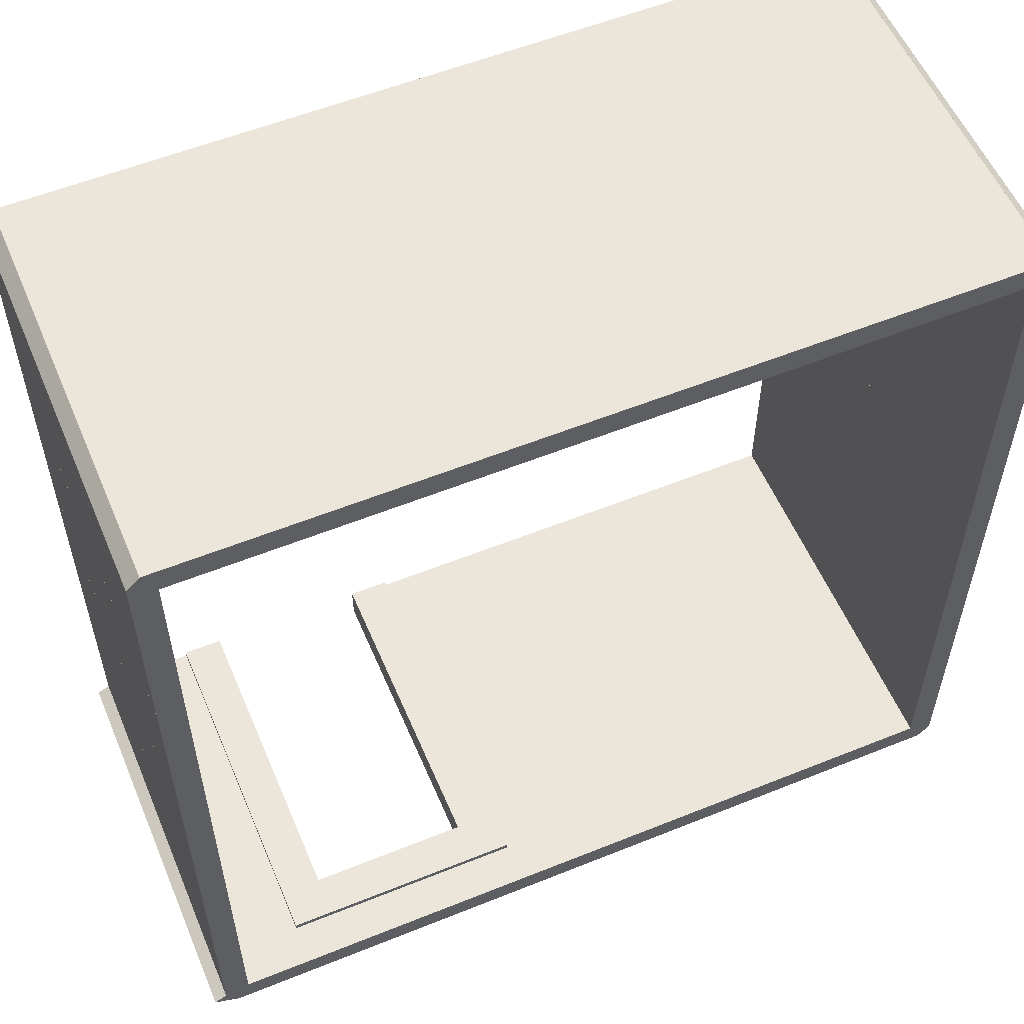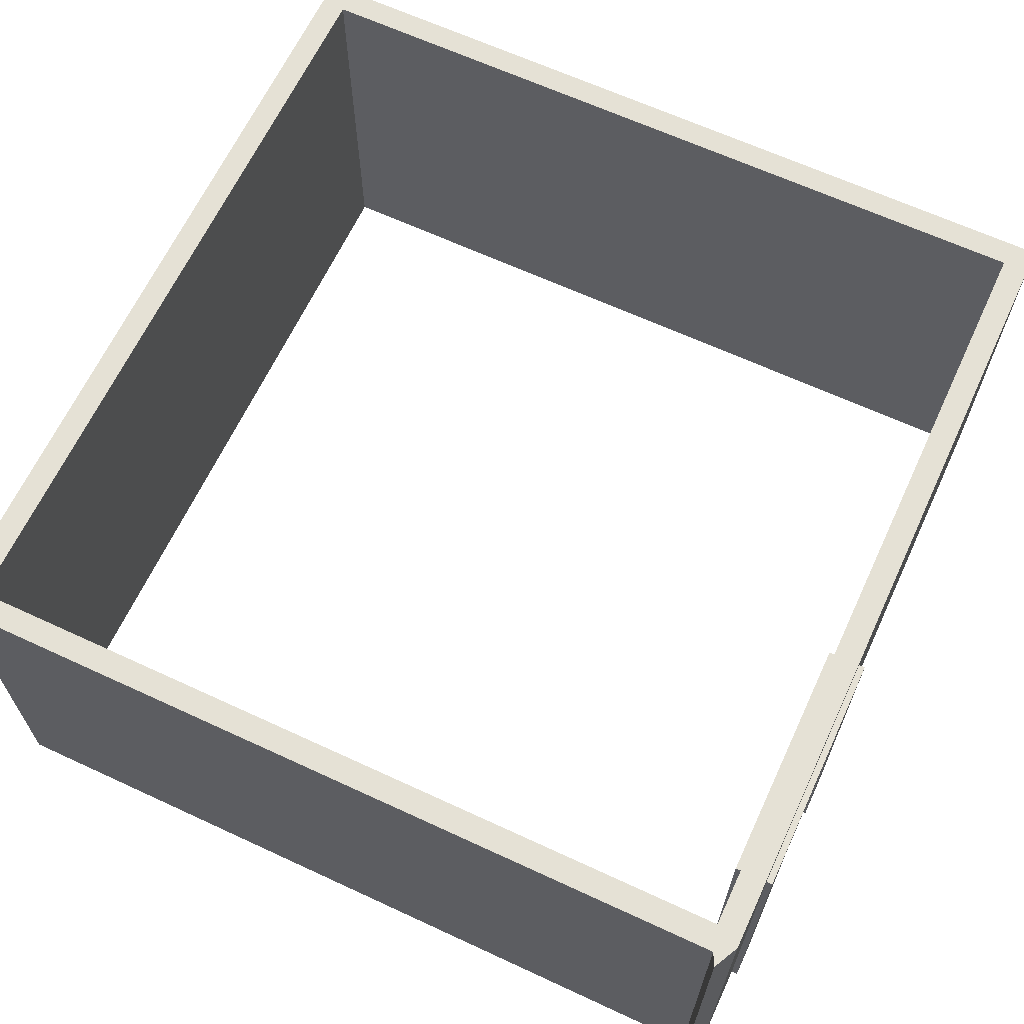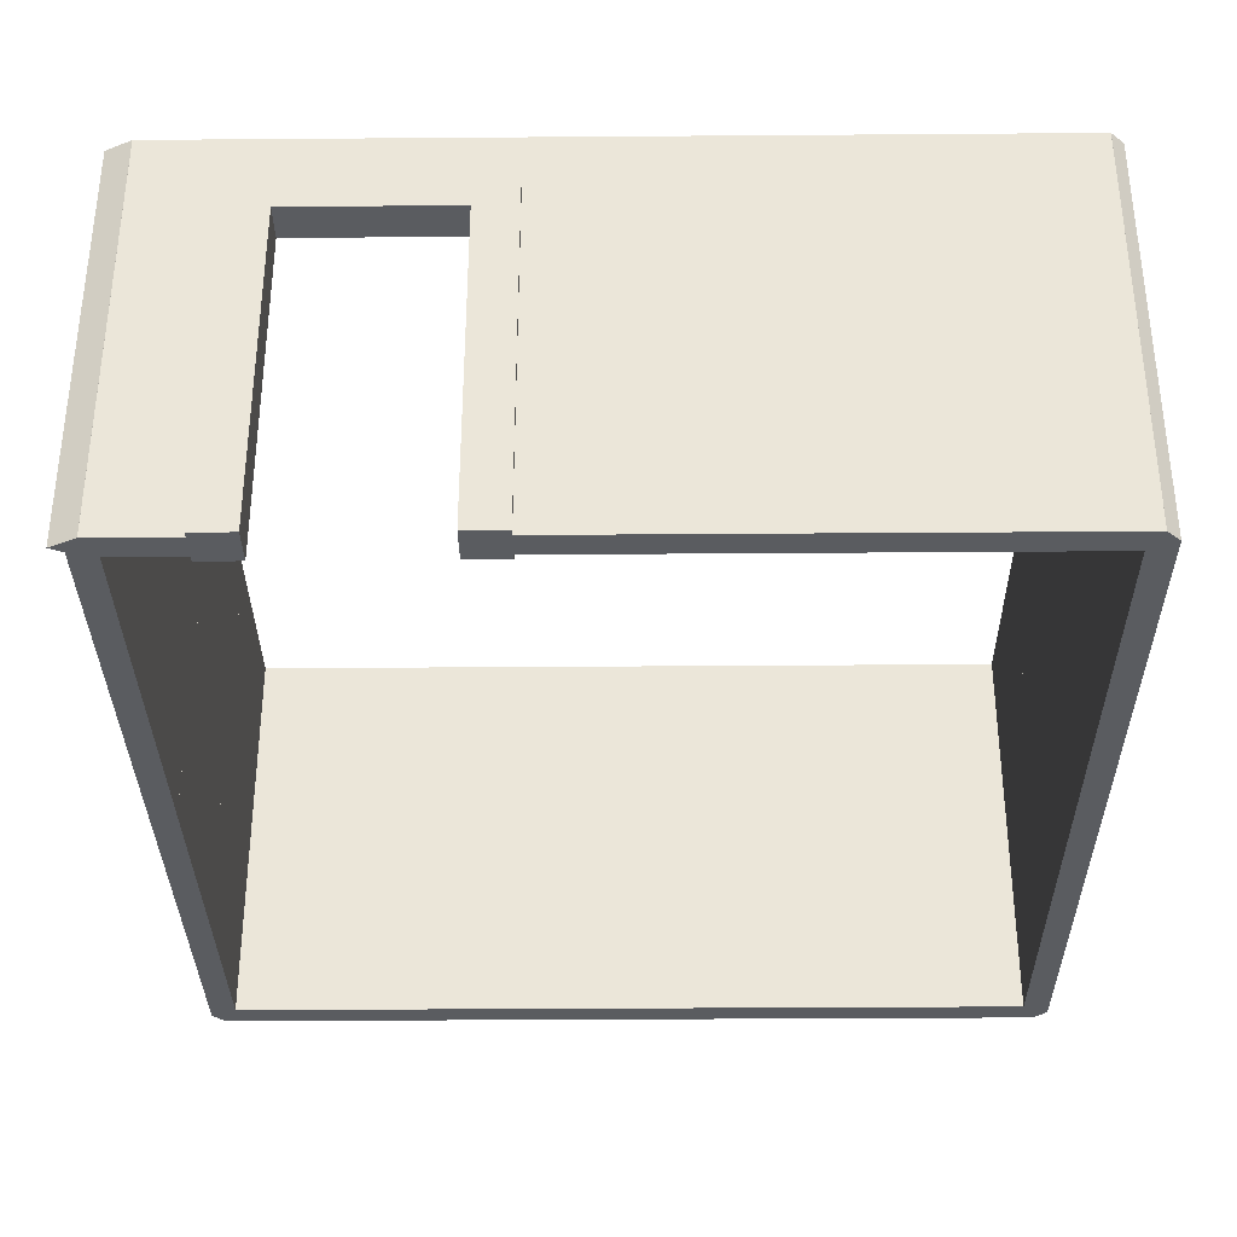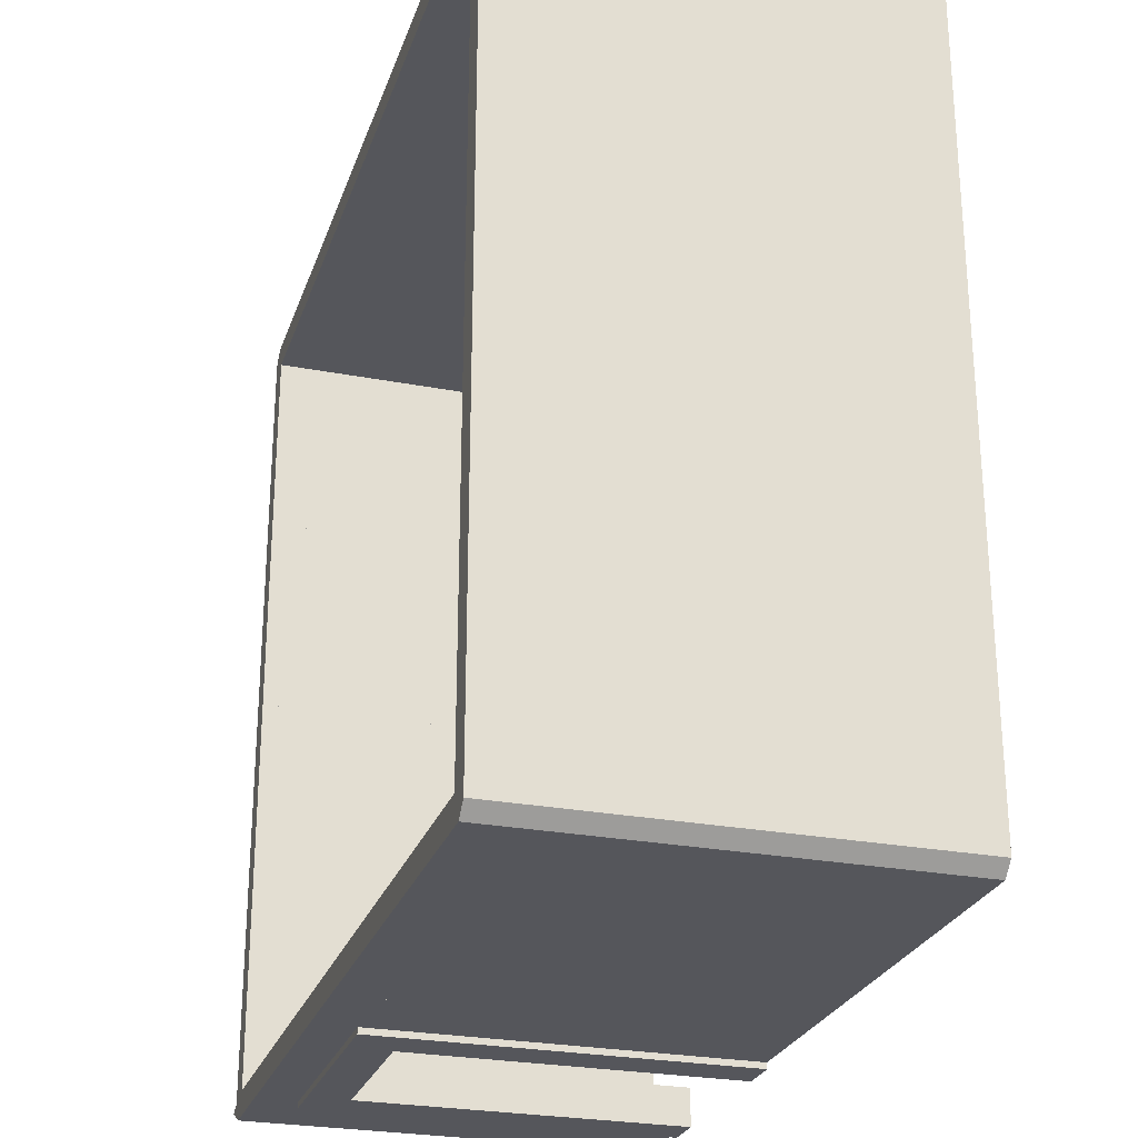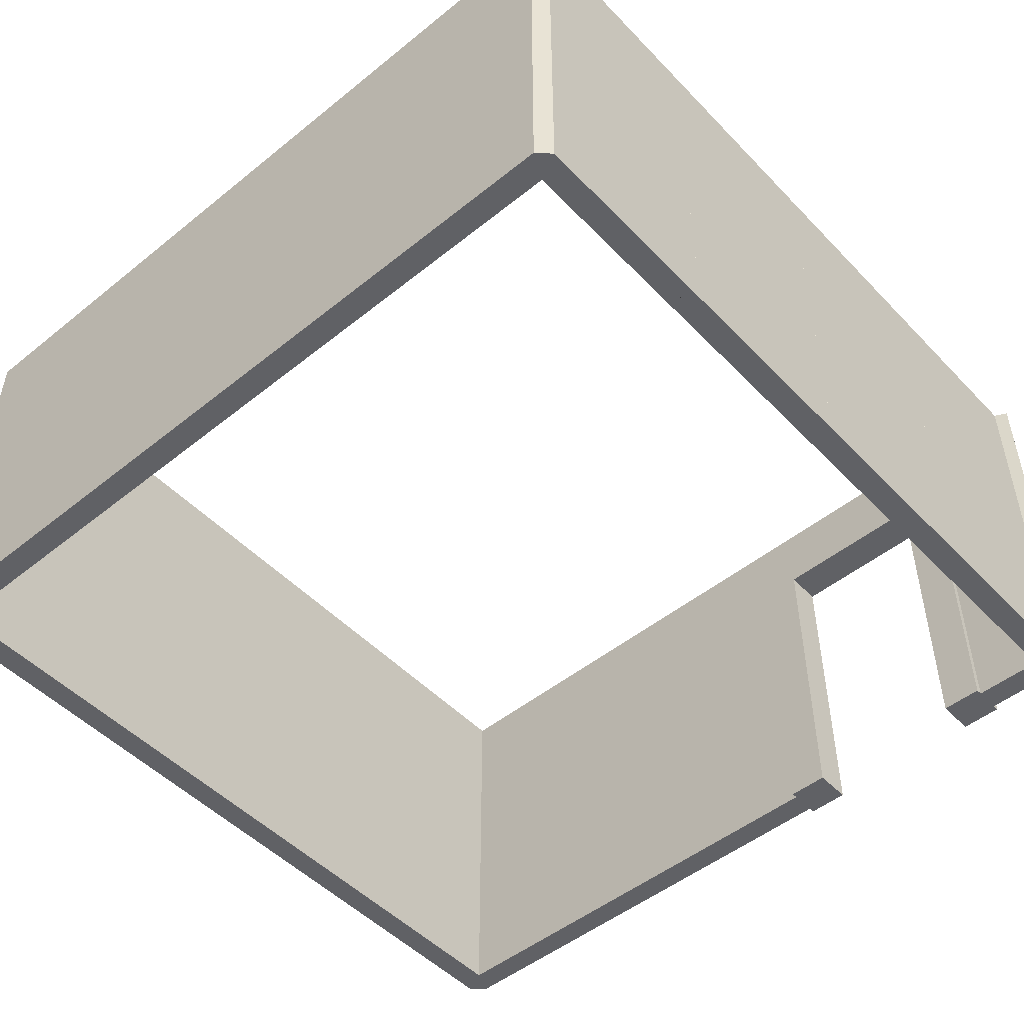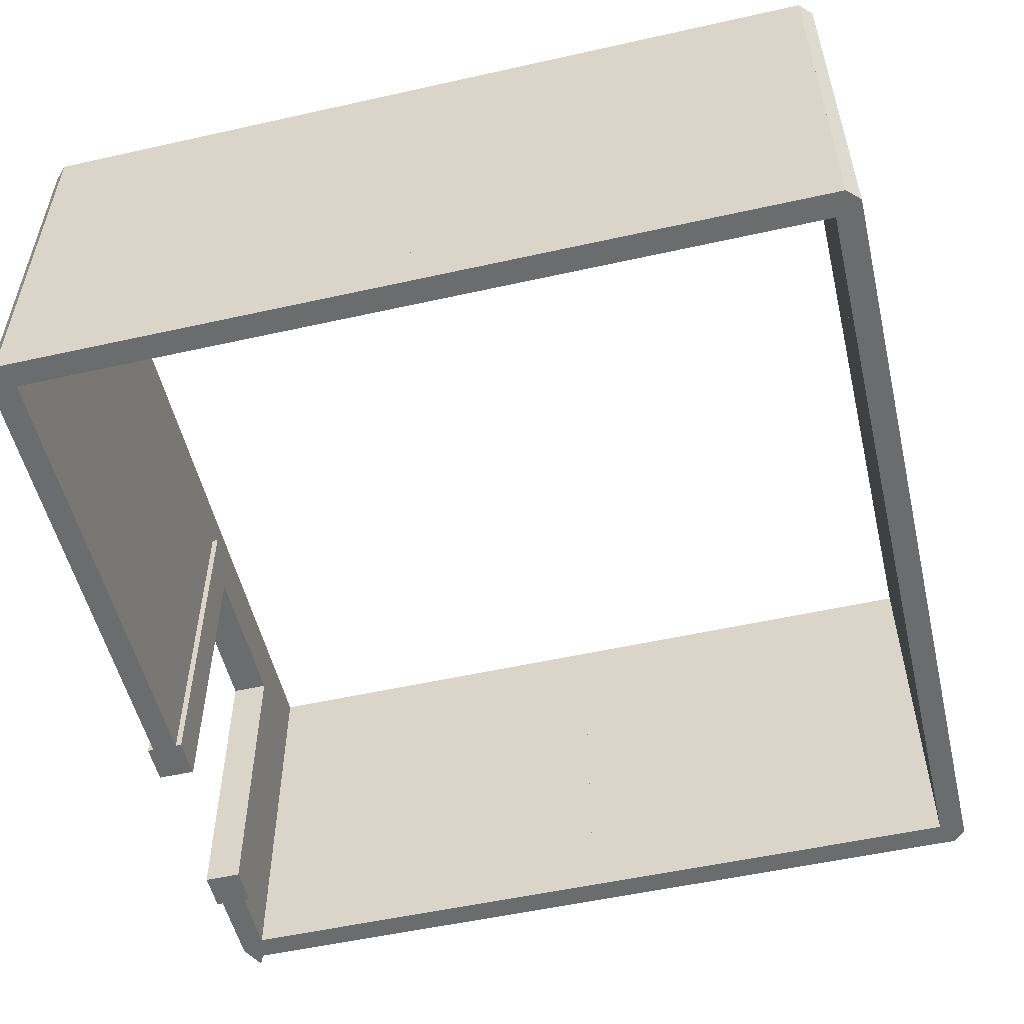
<metadata>
{"format":"obj","ext":"obj","renderer":"f3d","projection":"perspective","resolution":1024,"background":"white","views":[{"elev":56.3,"azim":157.1,"up":"+Z"},{"elev":65.0,"azim":115.0,"up":"+Y"},{"elev":-33.8,"azim":-179.4,"up":"+Y"},{"elev":-26.3,"azim":-106.8,"up":"+Z"},{"elev":-49.7,"azim":41.6,"up":"+Y"},{"elev":-53.6,"azim":-76.6,"up":"+Y"}]}
</metadata>
<code>
g mergedBlocks
v 0.5313 3.206e-31 -0.5476
v 0.5313 2 -0.5476
v 0.4688 1.263e-15 -0.4851
v 0.4688 2 -0.4851
v 0.5313 7.219e-16 0.5776
v 0.4688 1.263e-15 0.5151
v 0.5313 2 0.5776
v 0.4688 2 0.5151
v 0.5938 1.263e-15 0.5151
v 0.5938 1.263e-15 -0.4851
v 0.5938 2 0.5151
v 0.5938 2 -0.4851
v 0.5313 3.206e-31 0.4524
v 0.5313 2 0.4524
v 0.4688 1.263e-15 0.5149
v 0.4688 2 0.5149
v 0.5313 7.219e-16 1.578
v 0.4688 1.263e-15 1.515
v 0.5313 2 1.578
v 0.4688 2 1.515
v 0.5938 1.263e-15 1.515
v 0.5938 1.263e-15 0.5149
v 0.5938 2 1.515
v 0.5938 2 0.5149
v 0.5313 3.206e-31 1.452
v 0.5313 2 1.452
v 0.4687 1.263e-15 1.515
v 0.4687 2 1.515
v 0.5312 7.219e-16 2.578
v 0.4687 1.263e-15 2.515
v 0.5312 2 2.578
v 0.4687 2 2.515
v 0.5938 1.263e-15 2.515
v 0.5938 1.263e-15 1.515
v 0.5938 2 2.515
v 0.5938 2 1.515
v 0.5312 3.206e-31 2.453
v 0.5312 2 2.453
v 0.4687 1.263e-15 2.515
v 0.4687 2 2.515
v 0.5312 7.219e-16 3.578
v 0.4687 1.263e-15 3.515
v 0.5312 2 3.578
v 0.4687 2 3.515
v 0.5937 1.263e-15 3.515
v 0.5937 1.263e-15 2.515
v 0.5937 2 3.515
v 0.5937 2 2.515
v -0.5313 3.206e-31 3.515
v -0.5313 2 3.515
v -0.4688 1.263e-15 3.578
v -0.4688 2 3.578
v 0.5937 7.219e-16 3.515
v 0.5312 1.263e-15 3.578
v 0.5937 2 3.515
v 0.5312 2 3.578
v 0.5312 1.263e-15 3.453
v -0.4688 1.263e-15 3.453
v 0.5312 2 3.453
v -0.4688 2 3.453
v -1.531 3.206e-31 3.515
v -1.531 2 3.515
v -1.469 1.263e-15 3.578
v -1.469 2 3.578
v -0.4063 7.219e-16 3.515
v -0.4063 2 3.515
v -1.469 1.263e-15 3.453
v -1.469 2 3.453
v -3.531 3.206e-31 3.515
v -3.531 2 3.515
v -3.469 1.263e-15 3.578
v -3.469 2 3.578
v -2.406 7.219e-16 3.515
v -2.469 1.263e-15 3.578
v -2.406 2 3.515
v -2.469 2 3.578
v -2.469 1.263e-15 3.453
v -3.469 1.263e-15 3.453
v -2.469 2 3.453
v -3.469 2 3.453
v -3.469 3.206e-31 2.452
v -3.469 2 2.452
v -3.531 1.263e-15 2.515
v -3.531 2 2.515
v -3.469 7.219e-16 3.578
v -3.531 1.263e-15 3.515
v -3.469 2 3.578
v -3.531 2 3.515
v -3.406 1.263e-15 3.515
v -3.406 1.263e-15 2.515
v -3.406 2 3.515
v -3.406 2 2.515
v -3.469 3.206e-31 1.452
v -3.469 2 1.452
v -3.531 1.263e-15 1.515
v -3.531 2 1.515
v -3.469 7.219e-16 2.578
v -3.531 1.263e-15 2.515
v -3.469 2 2.578
v -3.531 2 2.515
v -3.406 1.263e-15 2.515
v -3.406 1.263e-15 1.515
v -3.406 2 2.515
v -3.406 2 1.515
v -3.469 3.206e-31 0.4524
v -3.469 2 0.4524
v -3.531 1.263e-15 0.515
v -3.531 2 0.515
v -3.469 7.219e-16 1.578
v -3.531 1.263e-15 1.515
v -3.469 2 1.578
v -3.531 2 1.515
v -3.406 1.263e-15 1.515
v -3.406 1.263e-15 0.515
v -3.406 2 1.515
v -3.406 2 0.515
v -3.469 3.206e-31 -0.5476
v -3.469 2 -0.5476
v -3.531 1.263e-15 -0.485
v -3.531 2 -0.485
v -3.469 7.219e-16 0.5776
v -3.531 1.263e-15 0.5151
v -3.469 2 0.5776
v -3.531 2 0.5151
v -3.406 1.263e-15 0.5151
v -3.406 1.263e-15 -0.485
v -3.406 2 0.5151
v -3.406 2 -0.485
v -1.594 3.206e-31 -0.485
v -1.594 2 -0.485
v -1.469 1.263e-15 -0.4225
v -1.469 2 -0.4225
v 0.6562 7.219e-16 -0.485
v 0.5312 1.263e-15 -0.4225
v 0.6562 2 -0.485
v 0.5312 2 -0.4225
v -0.8688 1.444e-15 -0.5775
v -1.069 1.444e-15 -0.5775
v -0.8688 1.444e-15 -0.3925
v -1.069 1.444e-15 -0.5475
v -1.069 1.444e-15 -0.3925
v -1.069 1.444e-15 -0.4225
v -1.469 1.263e-15 -0.5475
v 0.5312 2 -0.5475
v -1.469 2 -0.5475
v 0.5312 1.263e-15 -0.5475
v -1.069 1.8 -0.5475
v 0.1312 1.8 -0.5475
v 0.1312 1.444e-15 -0.5475
v 0.1312 1.444e-15 -0.4225
v 0.1312 1.8 -0.4225
v -1.069 1.8 -0.4225
v -0.0688 1.444e-15 -0.5775
v 0.1312 1.444e-15 -0.5775
v 0.1312 1.444e-15 -0.3925
v -0.0688 1.444e-15 -0.3925
v -2.531 3.206e-31 3.515
v -2.531 2 3.515
v -1.406 7.219e-16 3.515
v -1.469 1.263e-15 3.578
v -1.406 2 3.515
v -1.469 2 3.578
v -1.469 1.263e-15 3.453
v -1.469 2 3.453
v -3.531 3.206e-31 -0.485
v -3.531 2 -0.485
v -3.469 1.263e-15 -0.4225
v -3.469 2 -0.4225
v -2.406 7.219e-16 -0.485
v -2.469 1.263e-15 -0.4225
v -2.406 2 -0.485
v -2.469 2 -0.4225
v -2.469 1.263e-15 -0.5475
v -3.469 1.263e-15 -0.5475
v -2.469 2 -0.5475
v -3.469 2 -0.5475
v -2.531 3.206e-31 -0.485
v -2.531 2 -0.485
v -1.406 7.219e-16 -0.485
v -1.469 1.263e-15 -0.4225
v -1.406 2 -0.485
v -1.469 2 -0.4225
v -1.469 1.263e-15 -0.5475
v -1.469 2 -0.5475
v -0.8688 1.6 -0.5775
v -0.8688 1.6 -0.3925
v -0.0688 1.6 -0.5775
v -0.0688 1.6 -0.3925
v 0.1312 1.8 -0.3925
v -1.069 1.8 -0.3925
v -1.069 1.8 -0.5775
v 0.1312 1.8 -0.5775
f 3 2 1
f 2 3 4
f 7 6 5
f 6 7 8
f 6 9 5
f 9 6 10
f 10 6 3
f 10 3 1
f 11 8 7
f 8 11 12
f 8 12 4
f 4 12 2
f 7 9 11
f 9 7 5
f 12 9 10
f 9 12 11
f 2 10 1
f 10 2 12
f 8 3 6
f 3 8 4
f 15 14 13
f 14 15 16
f 19 18 17
f 18 19 20
f 18 21 17
f 21 18 22
f 22 18 15
f 22 15 13
f 23 20 19
f 20 23 24
f 20 24 16
f 16 24 14
f 19 21 23
f 21 19 17
f 24 21 22
f 21 24 23
f 14 22 13
f 22 14 24
f 20 15 18
f 15 20 16
f 27 26 25
f 26 27 28
f 31 30 29
f 30 31 32
f 30 33 29
f 33 30 34
f 34 30 27
f 34 27 25
f 35 32 31
f 32 35 36
f 32 36 28
f 28 36 26
f 31 33 35
f 33 31 29
f 36 33 34
f 33 36 35
f 26 34 25
f 34 26 36
f 32 27 30
f 27 32 28
f 39 38 37
f 38 39 40
f 43 42 41
f 42 43 44
f 42 45 41
f 45 42 46
f 46 42 39
f 46 39 37
f 47 44 43
f 44 47 48
f 44 48 40
f 40 48 38
f 43 45 47
f 45 43 41
f 48 45 46
f 45 48 47
f 38 46 37
f 46 38 48
f 44 39 42
f 39 44 40
f 51 50 49
f 50 51 52
f 55 54 53
f 54 55 56
f 54 57 53
f 57 54 58
f 58 54 51
f 58 51 49
f 59 56 55
f 56 59 60
f 56 60 52
f 52 60 50
f 55 57 59
f 57 55 53
f 60 57 58
f 57 60 59
f 50 58 49
f 58 50 60
f 56 51 54
f 51 56 52
f 63 62 61
f 62 63 64
f 66 51 65
f 51 66 52
f 51 58 65
f 58 51 67
f 67 51 63
f 67 63 61
f 60 52 66
f 52 60 68
f 52 68 64
f 64 68 62
f 66 58 60
f 58 66 65
f 68 58 67
f 58 68 60
f 62 67 61
f 67 62 68
f 52 63 51
f 63 52 64
f 71 70 69
f 70 71 72
f 75 74 73
f 74 75 76
f 74 77 73
f 77 74 78
f 78 74 71
f 78 71 69
f 79 76 75
f 76 79 80
f 76 80 72
f 72 80 70
f 75 77 79
f 77 75 73
f 80 77 78
f 77 80 79
f 70 78 69
f 78 70 80
f 76 71 74
f 71 76 72
f 83 82 81
f 82 83 84
f 87 86 85
f 86 87 88
f 86 89 85
f 89 86 90
f 90 86 83
f 90 83 81
f 91 88 87
f 88 91 92
f 88 92 84
f 84 92 82
f 87 89 91
f 89 87 85
f 92 89 90
f 89 92 91
f 82 90 81
f 90 82 92
f 88 83 86
f 83 88 84
f 95 94 93
f 94 95 96
f 99 98 97
f 98 99 100
f 98 101 97
f 101 98 102
f 102 98 95
f 102 95 93
f 103 100 99
f 100 103 104
f 100 104 96
f 96 104 94
f 99 101 103
f 101 99 97
f 104 101 102
f 101 104 103
f 94 102 93
f 102 94 104
f 100 95 98
f 95 100 96
f 107 106 105
f 106 107 108
f 111 110 109
f 110 111 112
f 110 113 109
f 113 110 114
f 114 110 107
f 114 107 105
f 115 112 111
f 112 115 116
f 112 116 108
f 108 116 106
f 111 113 115
f 113 111 109
f 116 113 114
f 113 116 115
f 106 114 105
f 114 106 116
f 112 107 110
f 107 112 108
f 119 118 117
f 118 119 120
f 123 122 121
f 122 123 124
f 122 125 121
f 125 122 126
f 126 122 119
f 126 119 117
f 127 124 123
f 124 127 128
f 124 128 120
f 120 128 118
f 123 125 127
f 125 123 121
f 128 125 126
f 125 128 127
f 118 126 117
f 126 118 128
f 124 119 122
f 119 124 120
f 131 130 129
f 130 131 132
f 135 134 133
f 134 135 136
f 139 138 137
f 138 139 140
f 140 139 141
f 140 141 142
f 142 143 140
f 143 142 131
f 143 131 129
f 144 136 135
f 136 144 145
f 136 145 132
f 132 145 130
f 135 146 144
f 146 135 133
f 145 140 143
f 140 145 147
f 147 145 148
f 144 148 145
f 144 149 148
f 149 144 146
f 130 143 129
f 143 130 145
f 136 150 134
f 150 136 151
f 151 136 152
f 132 152 136
f 132 142 152
f 142 132 131
f 134 146 133
f 146 134 149
f 149 134 150
f 153 149 150
f 149 153 154
f 153 150 155
f 153 155 156
f 74 158 157
f 158 74 76
f 161 160 159
f 160 161 162
f 160 163 159
f 163 160 77
f 77 160 74
f 77 74 157
f 164 162 161
f 162 164 79
f 162 79 76
f 76 79 158
f 161 163 164
f 163 161 159
f 79 163 77
f 163 79 164
f 158 77 157
f 77 158 79
f 162 74 160
f 74 162 76
f 167 166 165
f 166 167 168
f 171 170 169
f 170 171 172
f 170 173 169
f 173 170 174
f 174 170 167
f 174 167 165
f 175 172 171
f 172 175 176
f 172 176 168
f 168 176 166
f 171 173 175
f 173 171 169
f 176 173 174
f 173 176 175
f 166 174 165
f 174 166 176
f 172 167 170
f 167 172 168
f 170 178 177
f 178 170 172
f 181 180 179
f 180 181 182
f 180 183 179
f 183 180 173
f 173 180 170
f 173 170 177
f 184 182 181
f 182 184 175
f 182 175 172
f 172 175 178
f 181 183 184
f 183 181 179
f 175 183 173
f 183 175 184
f 178 173 177
f 173 178 175
f 182 170 180
f 170 182 172
f 186 137 185
f 137 186 139
f 156 187 153
f 187 156 188
f 188 185 187
f 185 188 186
f 189 156 155
f 156 189 188
f 188 189 186
f 190 186 189
f 141 186 190
f 186 141 139
f 152 189 151
f 189 152 190
f 141 152 142
f 152 141 190
f 189 150 151
f 150 189 155
f 191 137 138
f 137 191 185
f 185 191 187
f 192 187 191
f 154 187 192
f 187 154 153
f 191 148 192
f 148 191 147
f 148 154 192
f 154 148 149
f 140 191 138
f 191 140 147

</code>
